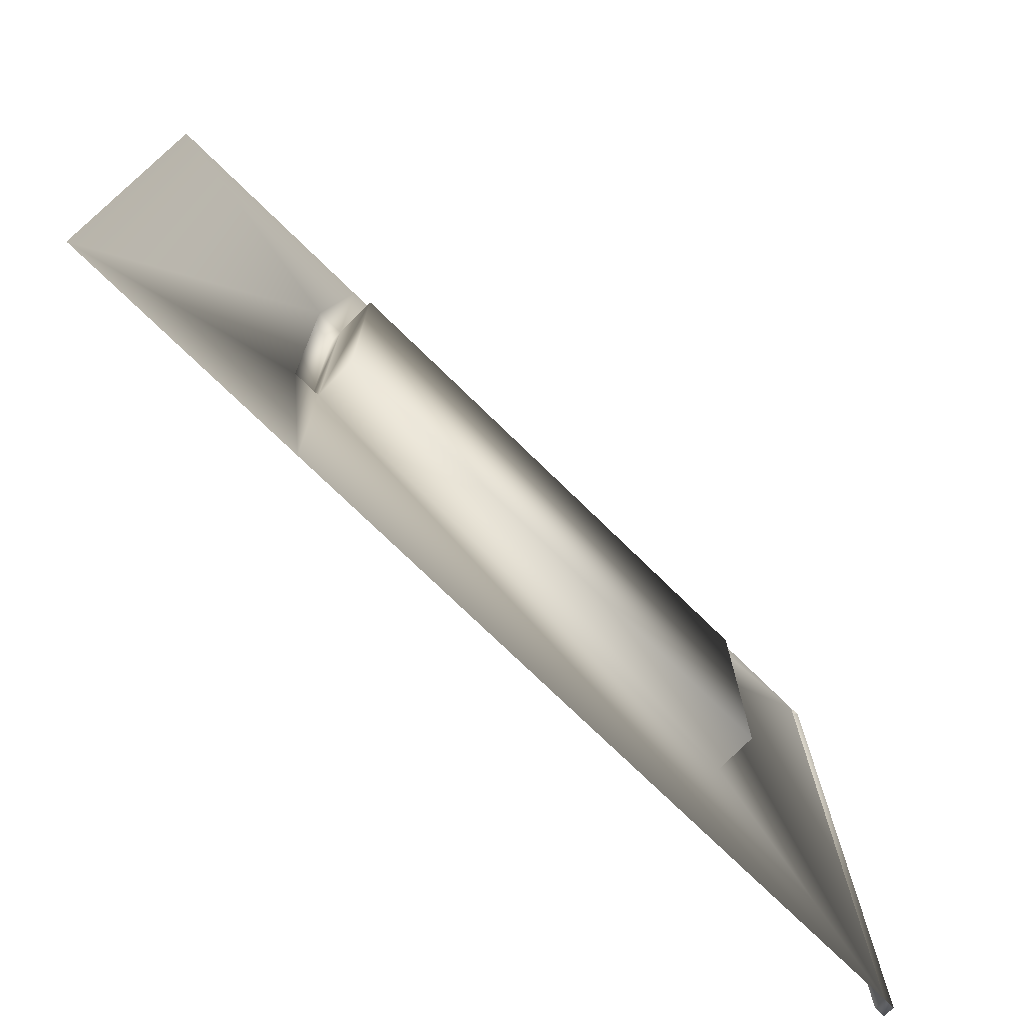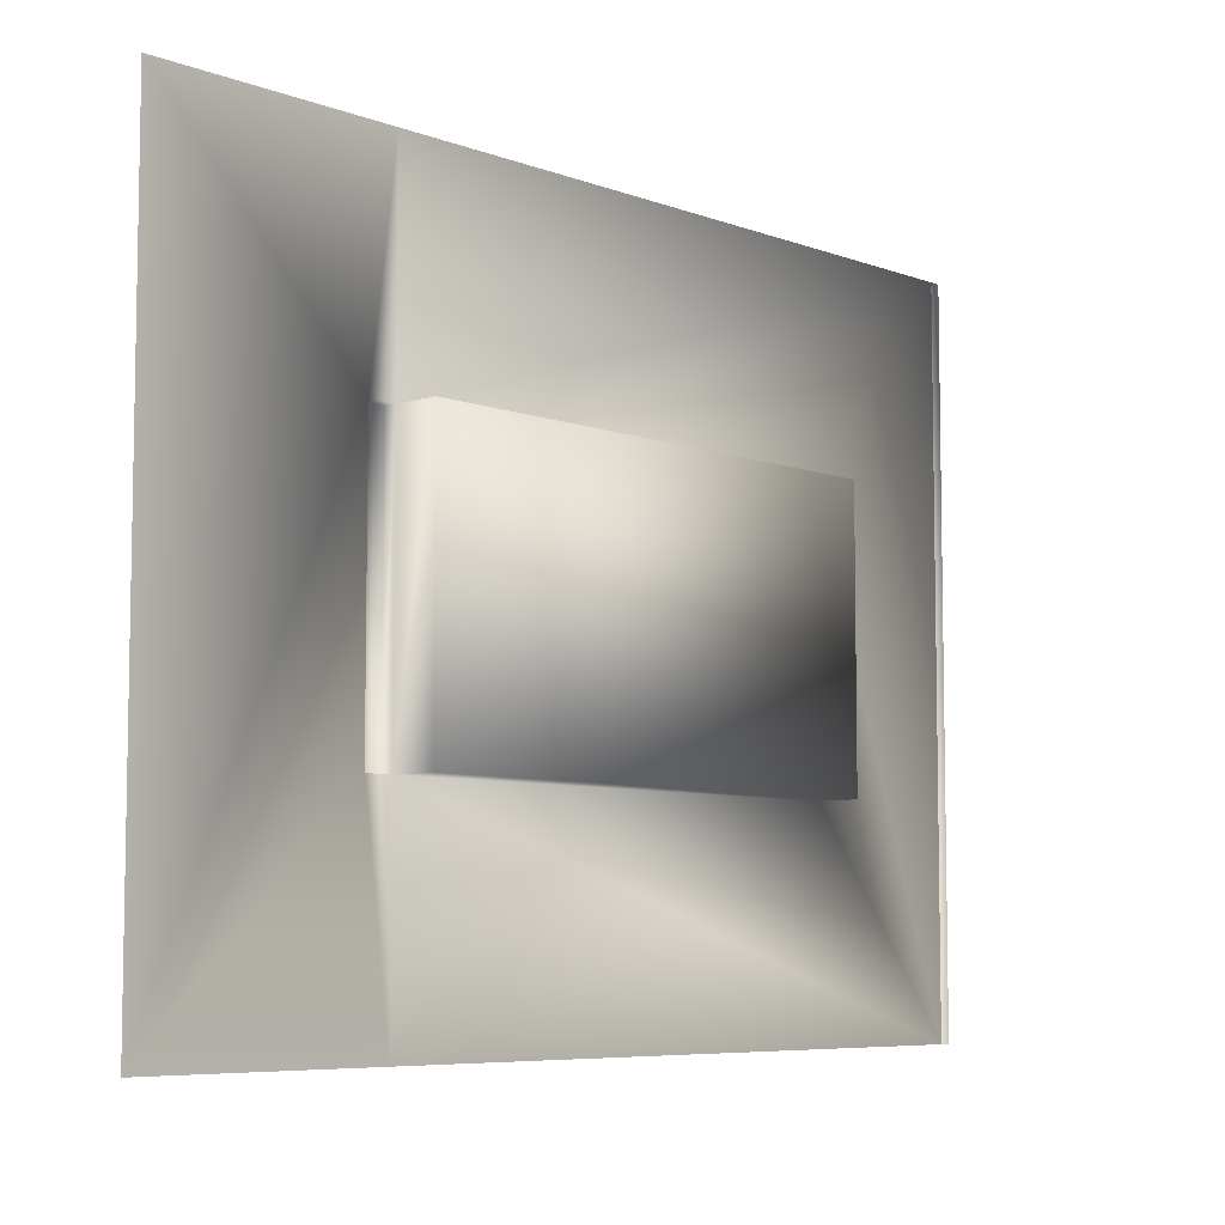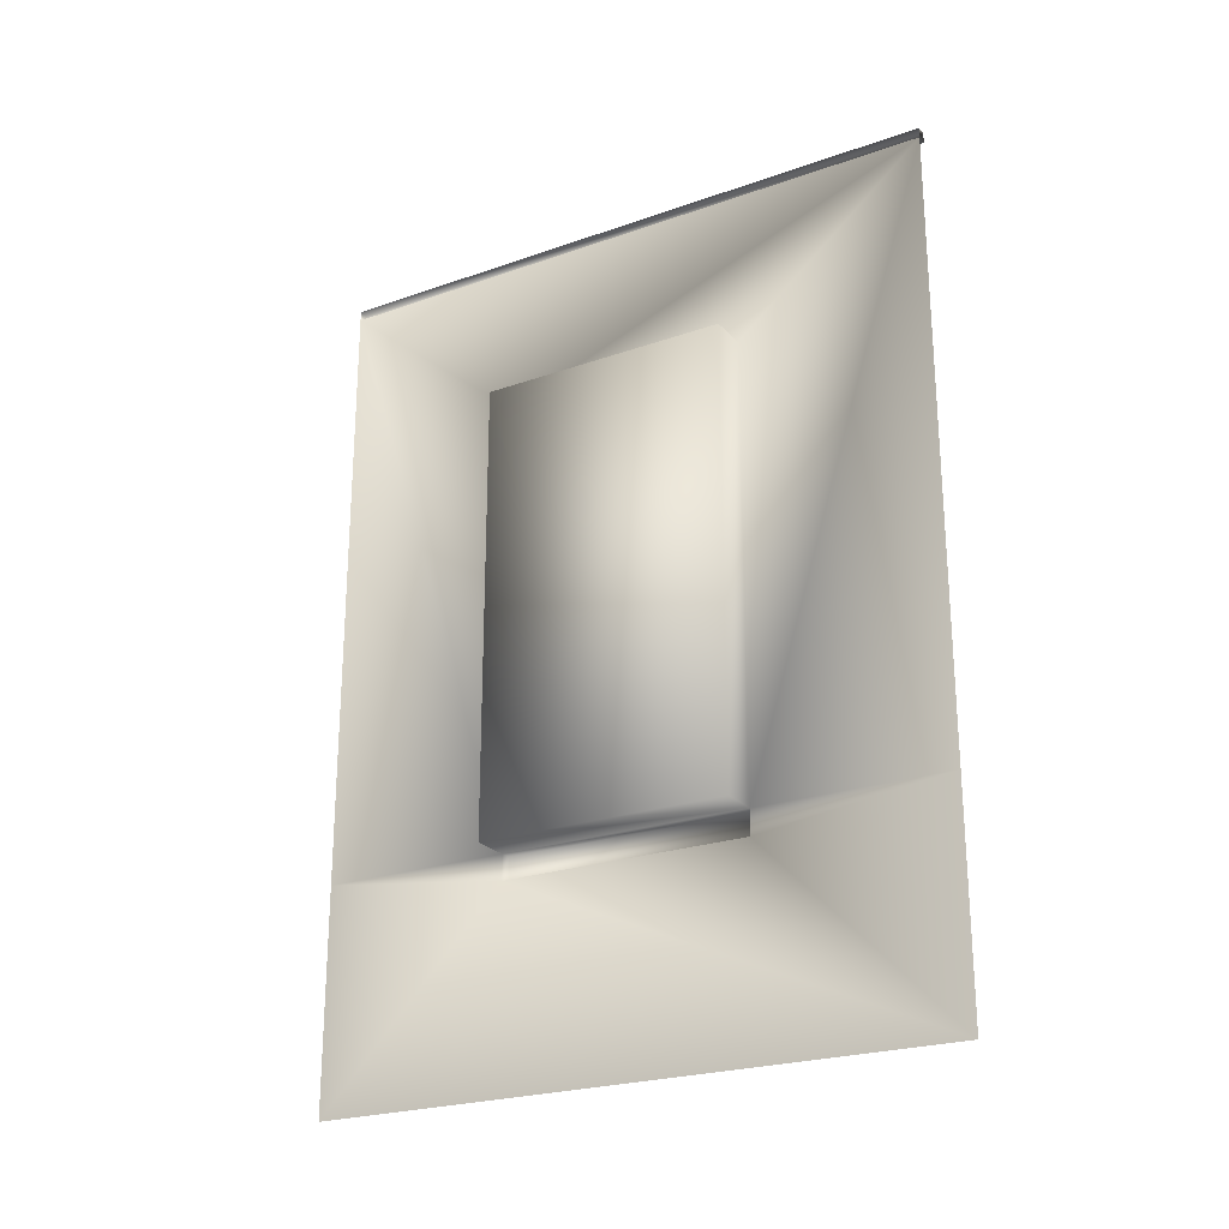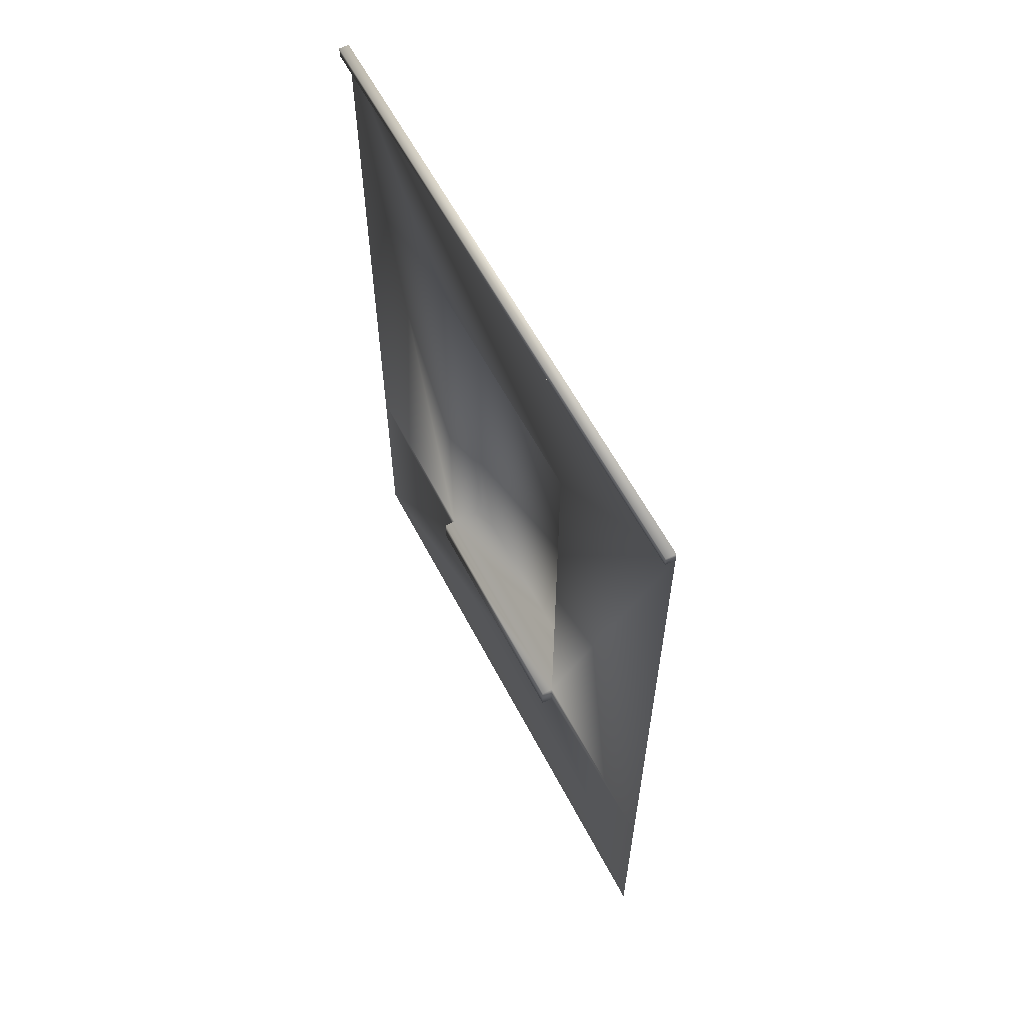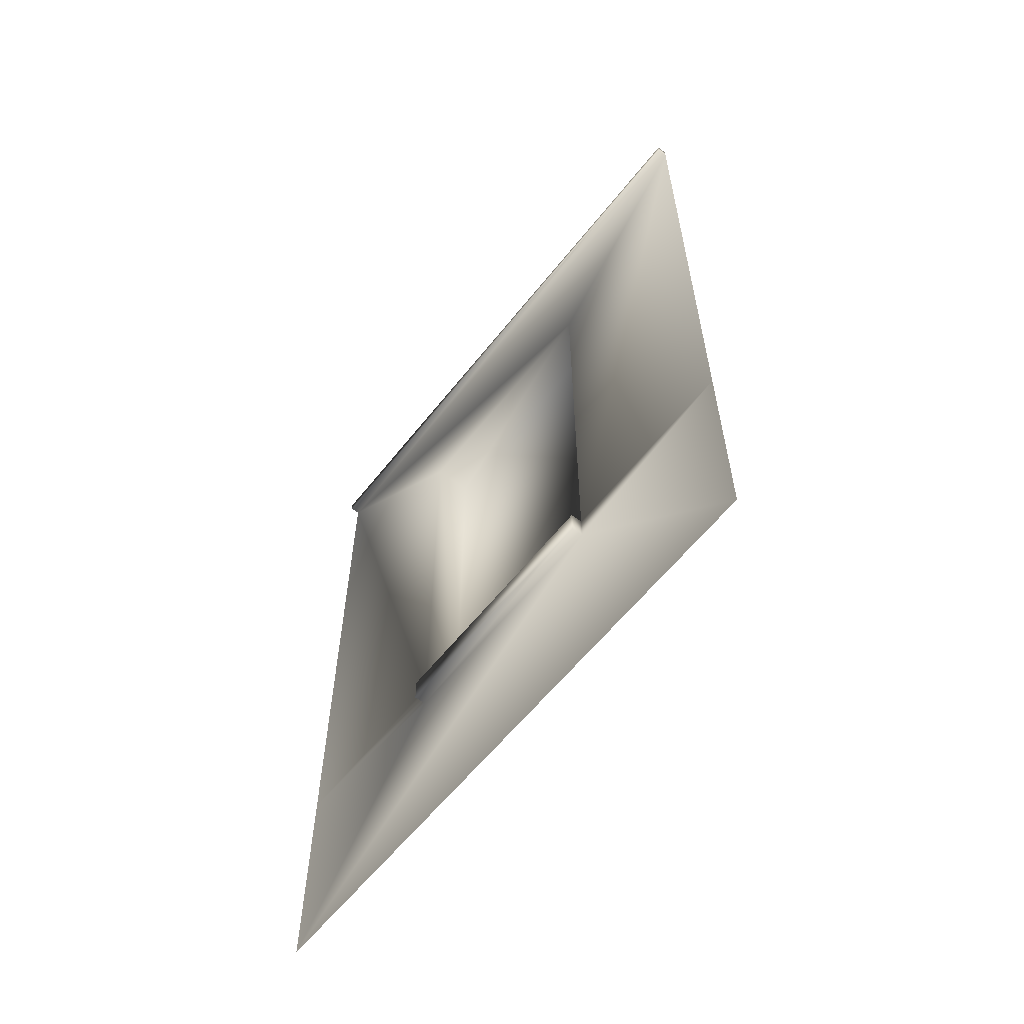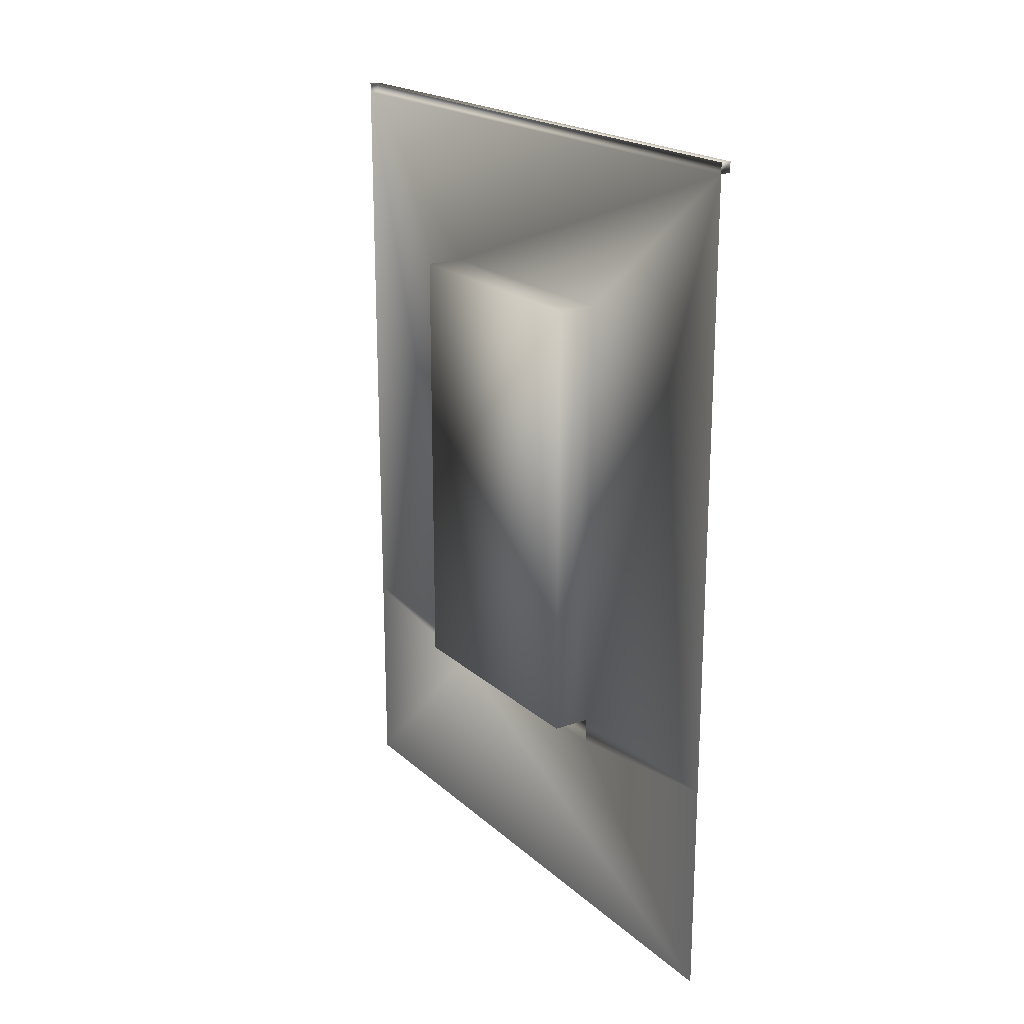
<metadata>
{"format":"obj","ext":"obj","renderer":"f3d","projection":"perspective","resolution":1024,"background":"white","views":[{"elev":-74.2,"azim":45.6,"up":"+Z"},{"elev":-6.8,"azim":42.4,"up":"+Z"},{"elev":-23.7,"azim":120.6,"up":"+Y"},{"elev":59.6,"azim":-27.4,"up":"+Y"},{"elev":-59.8,"azim":-38.1,"up":"+Y"},{"elev":20.2,"azim":146.9,"up":"+Y"}]}
</metadata>
<code>
o Venice_Facade_02.obj
v -0.05292 1 0.3798
v -0.05292 0 0.3798
v -0.05292 0 -0.3798
v -0.05292 1 -0.3798
v -0.05292 0.8095 -0.15
v -0.05292 0.8095 0.15
v -0.05292 0.2642 -0.15
v -0.05292 0.2339 -0.15
v -0.05292 0.2642 0.15
v -0.05292 0.2339 0.15
v -0.05292 0.2642 0.3798
v -0.05292 0.2642 -0.3798
v -0.06697 0.2642 -0.15
v -0.06697 0.2642 0.15
v -0.06697 0.2339 -0.15
v -0.06697 0.2339 0.15
v -0.006777 0.8095 0.15
v -0.006777 0.2642 0.15
v -0.006777 0.8095 -0.15
v -0.006777 0.2642 -0.15
v -0.05292 1.012 -0.3798
v -0.05292 1.012 0.3798
v -0.06492 1 -0.3798
v -0.06492 1.012 -0.3798
v -0.06492 1 0.3798
v -0.06492 1.012 0.3798
g Cube
f 10 8 3 2
f 4 5 6 1
f 8 7 12 3
f 1 6 9 11
f 18 17 19 20
f 10 2 11 9
f 14 13 15 16
f 9 7 13 14
f 7 8 15 13
f 8 10 16 15
f 10 9 14 16
f 9 6 17 18
f 6 5 19 17
f 5 7 20 19
f 7 9 18 20
f 25 23 4 1
f 21 24 26 22
f 25 26 24 23
f 25 1 22 26
f 4 23 24 21
f 7 5 4 12

</code>
